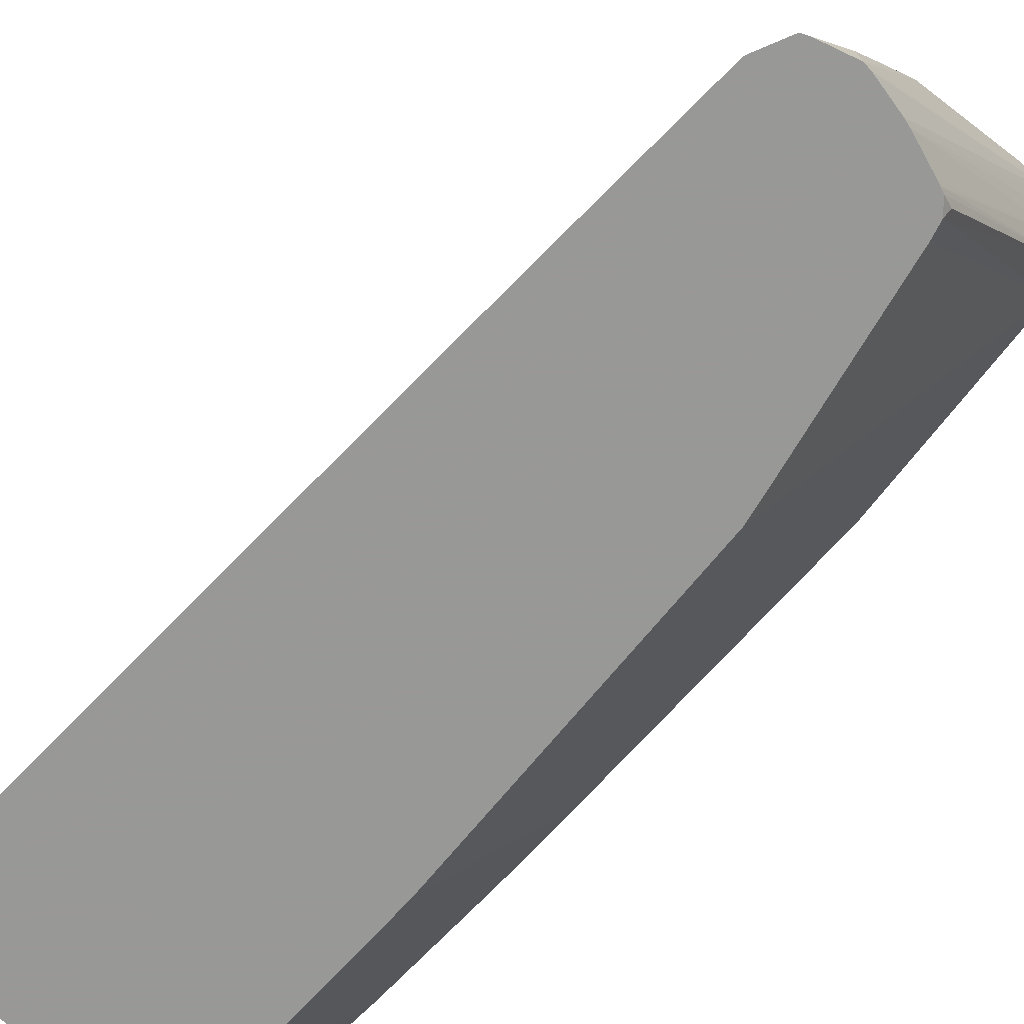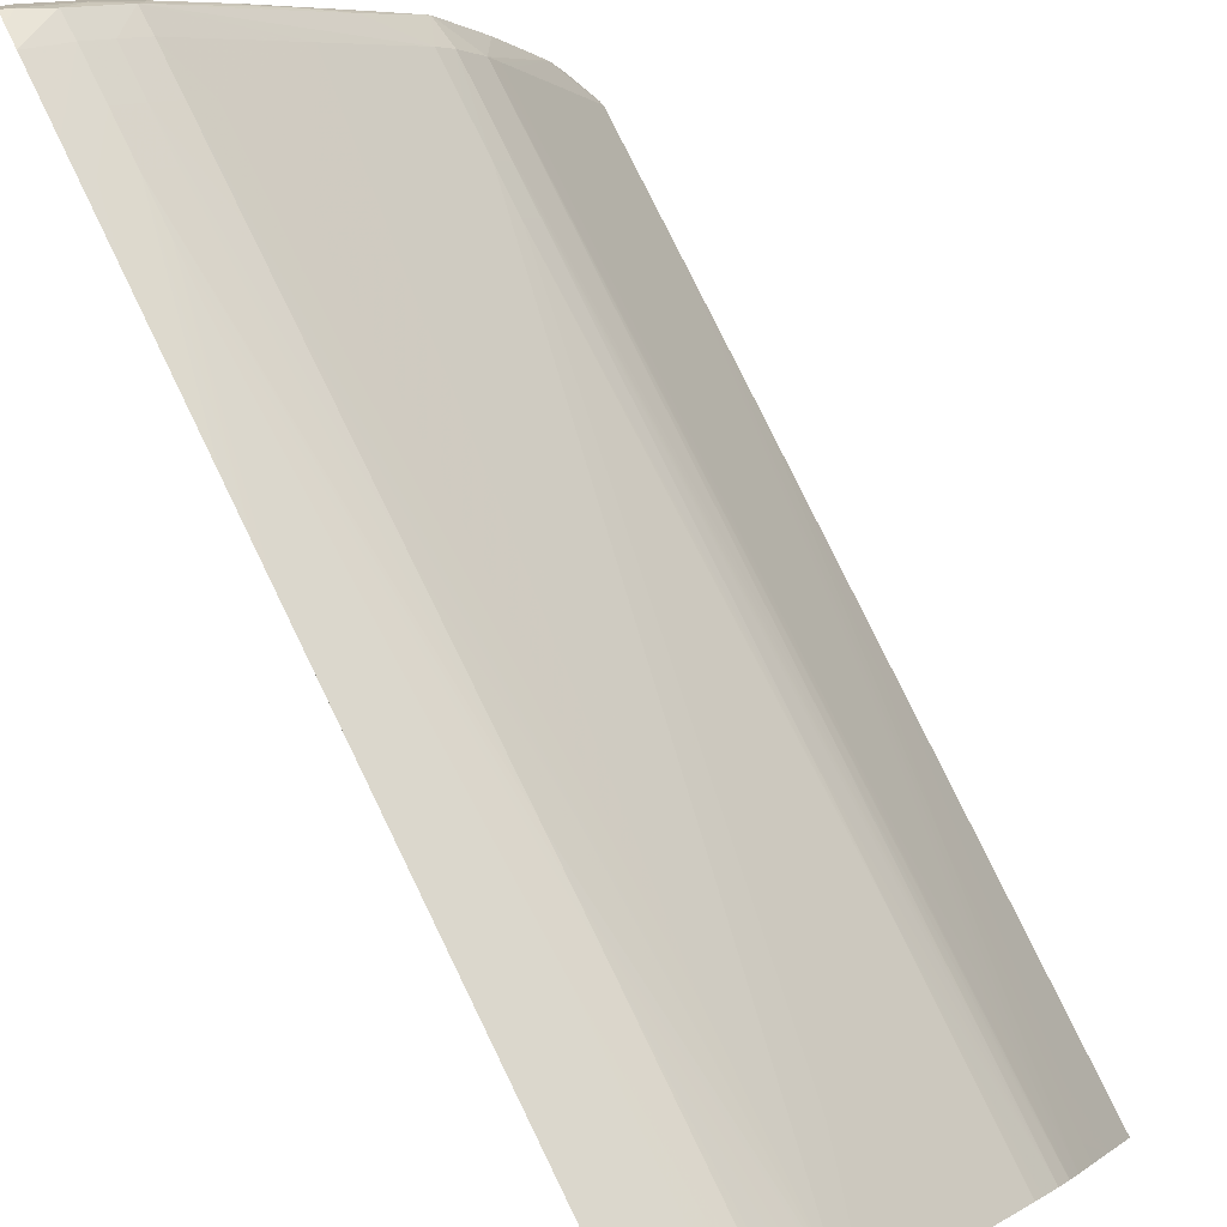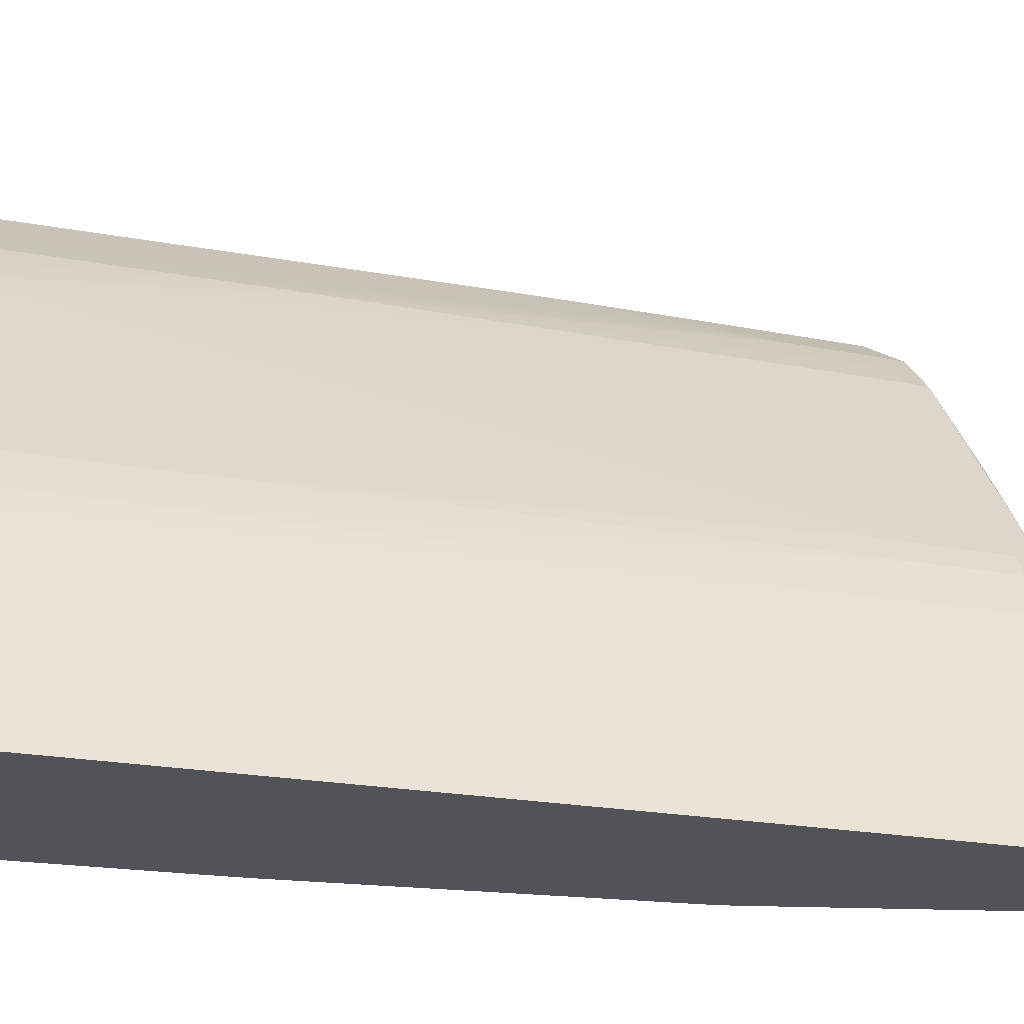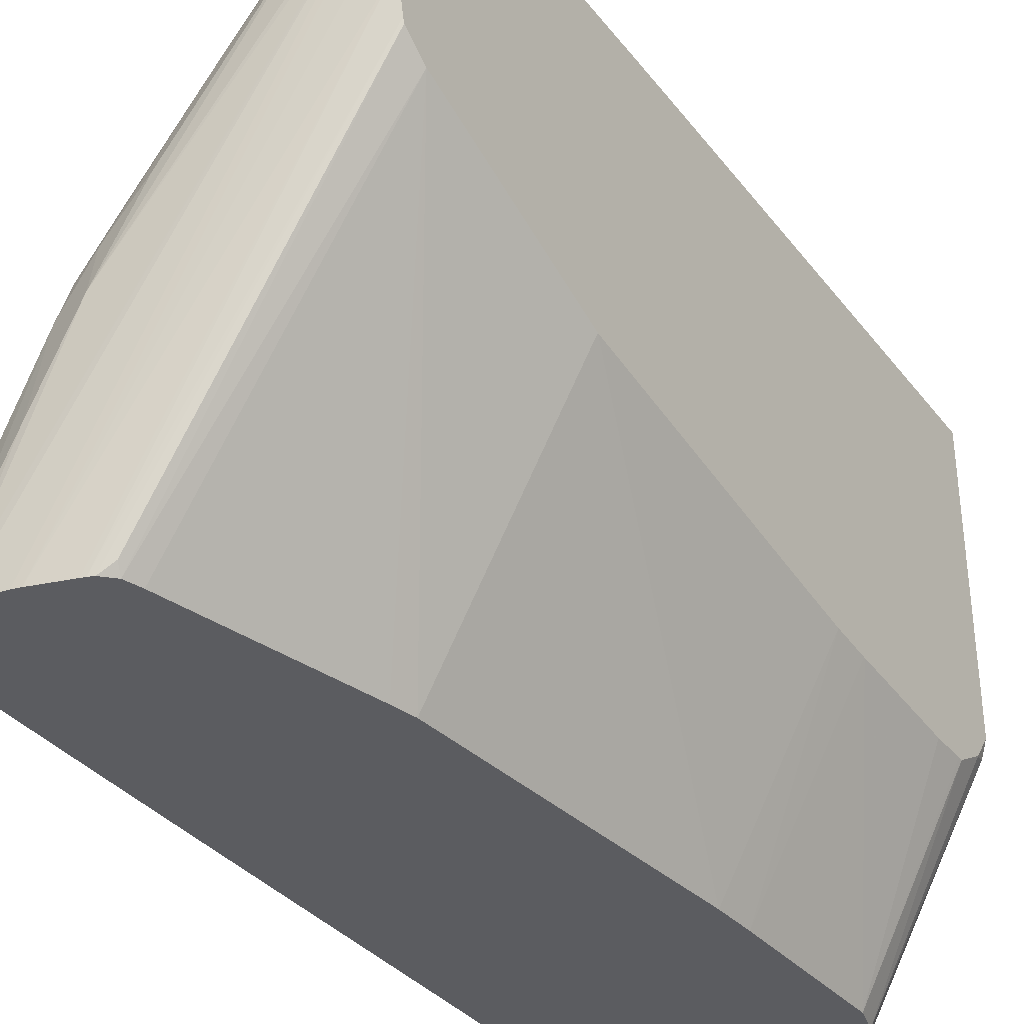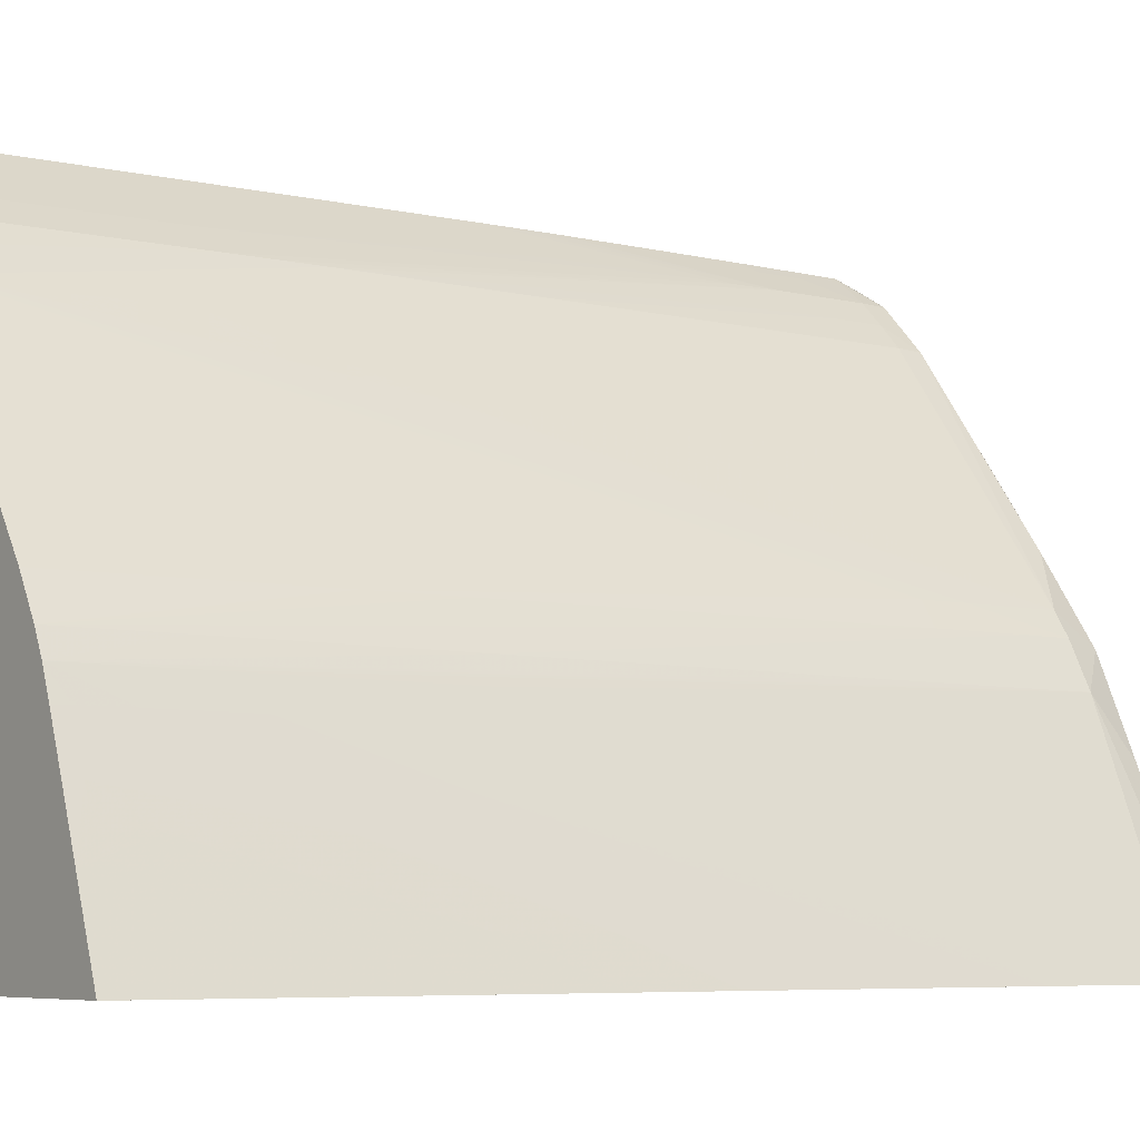
<metadata>
{"format":"obj","ext":"obj","renderer":"f3d","projection":"perspective","resolution":1024,"background":"white","views":[{"elev":-68.5,"azim":-44.0,"up":"+Y"},{"elev":79.4,"azim":154.0,"up":"+Y"},{"elev":-21.8,"azim":-108.6,"up":"+Y"},{"elev":-34.7,"azim":32.4,"up":"+Y"},{"elev":-6.4,"azim":-125.2,"up":"+Y"}]}
</metadata>
<code>
v -0.05251 0.01768 0.007879
v -0.05133 0.02068 0.007879
v -0.0425 0.01768 0.007879
v -0.05253 0.01768 0.01965
v -0.05097 0.0216 0.01031
v -0.05097 0.0216 0.008483
v -0.0505 0.02281 0.008483
v -0.0505 0.02281 0.007879
v -0.05195 0.01916 0.01943
v -0.03726 0.02714 0.007879
v -0.04171 0.01768 0.009084
v -0.04171 0.01768 0.009084
v -0.05254 0.01768 0.02308
v -0.05098 0.02161 0.01578
v -0.05196 0.01916 0.02308
v -0.04977 0.02463 0.007879
v -0.05001 0.02403 0.007879
v -0.05098 0.02162 0.01761
v -0.03701 0.02794 0.007879
v -0.03701 0.02678 0.008798
v -0.03701 0.0259 0.01031
v -0.0414 0.01768 0.0103
v -0.05254 0.01768 0.02673
v -0.05196 0.01916 0.0249
v -0.04977 0.02463 0.008483
v -0.04933 0.0257 0.007879
v -0.05098 0.02162 0.01943
v -0.05255 0.01768 0.03037
v -0.05255 0.01768 0.0322
v -0.03701 0.0412 0.007879
v -0.03701 0.02589 0.01053
v -0.03701 0.02587 0.01213
v -0.03701 0.02617 0.01761
v -0.03701 0.02617 0.01764
v -0.04167 0.01768 0.01761
v -0.04977 0.02463 0.01031
v -0.04889 0.02655 0.02125
v -0.04889 0.02657 0.01761
v -0.04888 0.02658 0.01578
v -0.04888 0.02659 0.01395
v -0.04888 0.0266 0.01213
v -0.04887 0.02661 0.007879
v -0.04976 0.02463 0.01213
v -0.04976 0.02463 0.01395
v -0.04933 0.02568 0.01213
v -0.04887 0.02646 0.04315
v -0.04888 0.02646 0.04132
v -0.04888 0.02648 0.03585
v -0.05134 0.02069 0.02308
v -0.05097 0.02161 0.02125
v -0.05254 0.01768 0.03402
v -0.03738 0.04089 0.007879
v -0.03701 0.0412 0.008483
v -0.03701 0.02632 0.01943
v -0.04172 0.01768 0.01858
v -0.04797 0.02818 0.04132
v -0.04797 0.02819 0.0395
v -0.04797 0.02819 0.03767
v -0.04798 0.02814 0.02125
v -0.04798 0.02812 0.01761
v -0.04797 0.02812 0.01578
v -0.04826 0.02761 0.007879
v -0.04797 0.02818 0.03585
v -0.04797 0.02817 0.0322
v -0.05049 0.02281 0.01943
v -0.05194 0.01916 0.03402
v -0.05047 0.02281 0.02308
v -0.0493 0.02563 0.0249
v -0.04931 0.02564 0.02125
v -0.04927 0.02554 0.04025
v -0.04926 0.02553 0.04315
v -0.05123 0.02041 0.04428
v -0.04951 0.02432 0.0444
v -0.04779 0.0279 0.04445
v -0.04797 0.02817 0.04315
v -0.05254 0.01768 0.03604
v -0.05253 0.01768 0.03767
v -0.03701 0.04132 0.02421
v -0.03829 0.04012 0.007879
v -0.03839 0.0402 0.03037
v -0.04177 0.01768 0.01943
v -0.03701 0.02657 0.02138
v -0.04737 0.0291 0.0395
v -0.04737 0.0291 0.03767
v -0.04797 0.02818 0.03402
v -0.04798 0.02813 0.01943
v -0.04796 0.0281 0.01031
v -0.04797 0.02811 0.01395
v -0.04736 0.02909 0.03402
v -0.04796 0.02809 0.007879
v -0.04797 0.02811 0.01213
v -0.05252 0.01768 0.04132
v -0.05132 0.02062 0.03767
v -0.05095 0.02157 0.03037
v -0.05039 0.02281 0.04132
v -0.04964 0.02463 0.04132
v -0.04964 0.02462 0.04315
v -0.0513 0.02059 0.04315
v -0.05251 0.01768 0.04315
v -0.05246 0.01768 0.04331
v -0.05192 0.01768 0.04461
v -0.05149 0.01916 0.04455
v -0.04982 0.02281 0.04466
v -0.04815 0.02646 0.0447
v -0.04668 0.02842 0.04483
v -0.04609 0.03011 0.04449
v -0.04402 0.03314 0.04434
v -0.0457 0.03113 0.04418
v -0.04736 0.02909 0.04315
v -0.04737 0.0291 0.04132
v -0.03701 0.04132 0.0249
v -0.03841 0.04022 0.03585
v -0.03923 0.03932 0.007879
v -0.03923 0.03932 0.008483
v -0.03924 0.03938 0.01761
v -0.03701 0.0284 0.03424
v -0.04314 0.01768 0.03402
v -0.04195 0.03647 0.008483
v -0.04195 0.03647 0.007879
v -0.04354 0.03431 0.01395
v -0.04353 0.03431 0.01213
v -0.04419 0.0334 0.01395
v -0.04736 0.02908 0.0322
v -0.04732 0.02903 0.01395
v -0.04731 0.02901 0.008483
v -0.04353 0.0343 0.008483
v -0.04353 0.03429 0.007879
v -0.0516 0.01768 0.04476
v -0.05018 0.01916 0.04517
v -0.04835 0.02281 0.04525
v -0.04653 0.02646 0.0453
v -0.04292 0.03375 0.04473
v -0.04471 0.03011 0.04512
v -0.04234 0.03515 0.04445
v -0.04019 0.03837 0.04413
v -0.04414 0.03329 0.04315
v -0.04346 0.03424 0.03585
v -0.04577 0.03122 0.03767
v -0.04351 0.0343 0.02308
v -0.03741 0.04101 0.02855
v -0.03701 0.04135 0.02855
v -0.03842 0.04022 0.03767
v -0.04027 0.03844 0.01031
v -0.03992 0.03872 0.007879
v -0.04026 0.03843 0.007879
v -0.03701 0.03159 0.04315
v -0.04338 0.01768 0.03503
v -0.04193 0.03644 0.01578
v -0.04105 0.0374 0.03402
v -0.04021 0.0384 0.04315
v -0.04113 0.0374 0.02308
v -0.04114 0.0374 0.02125
v -0.04027 0.03845 0.02855
v -0.04028 0.03846 0.0249
v -0.04029 0.03847 0.02125
v -0.04029 0.03847 0.01943
v -0.04142 0.0371 0.007879
v -0.0424 0.03586 0.007879
v -0.04261 0.03556 0.007879
v -0.05018 0.01768 0.04524
v -0.03741 0.0374 0.04526
v -0.03923 0.03558 0.04526
v -0.03923 0.0374 0.04511
v -0.04056 0.0374 0.04444
v -0.03908 0.03908 0.04442
v -0.03837 0.04018 0.04412
v -0.03932 0.03932 0.04315
v -0.04252 0.03539 0.04315
v -0.04099 0.0374 0.04132
v -0.04183 0.03631 0.04132
v -0.04184 0.03633 0.03767
v -0.04418 0.03334 0.0322
v -0.03701 0.04135 0.02967
v -0.03842 0.04022 0.0395
v -0.04028 0.03845 0.01213
v -0.04029 0.03847 0.01761
v -0.04056 0.03809 0.007879
v -0.03701 0.03233 0.04425
v -0.04563 0.01768 0.04383
v -0.04541 0.01768 0.04315
v -0.04103 0.0374 0.03585
v -0.03933 0.03932 0.04132
v -0.04022 0.03841 0.04132
v -0.04023 0.03842 0.03767
v -0.04024 0.03843 0.03585
v -0.03933 0.03933 0.0395
v -0.04116 0.0374 0.007879
v -0.04984 0.01768 0.04522
v -0.03701 0.0378 0.04525
v -0.03741 0.03923 0.0451
v -0.03741 0.04055 0.04444
v -0.03701 0.04101 0.04398
v -0.03701 0.04128 0.04315
v -0.03741 0.04098 0.04315
v -0.03841 0.04021 0.04315
v -0.03701 0.04135 0.0315
v -0.03841 0.04022 0.04132
v -0.03741 0.04101 0.0395
v -0.03701 0.04133 0.03699
v -0.03701 0.04134 0.03516
v -0.03701 0.03254 0.04431
v -0.04553 0.01806 0.04414
v -0.04609 0.01768 0.04429
v -0.04835 0.01768 0.04497
v -0.03701 0.03923 0.04513
v -0.04801 0.01768 0.04489
v -0.03701 0.0374 0.04519
v -0.03701 0.03967 0.04504
v -0.03701 0.0407 0.04452
v -0.03701 0.04129 0.04249
v -0.03741 0.041 0.04132
v -0.03701 0.0413 0.04066
v -0.03701 0.04132 0.03882
v -0.04631 0.01768 0.04437
v -0.03701 0.03415 0.04466
v -0.03701 0.03597 0.04497
v -0.0465 0.01768 0.04443
f 1 2 8
f 1 8 17
f 1 17 16
f 1 16 26
f 1 26 42
f 1 42 62
f 1 62 90
f 1 90 127
f 1 127 159
f 1 159 158
f 1 158 119
f 1 119 157
f 1 157 187
f 1 187 177
f 1 177 145
f 1 145 144
f 1 144 113
f 1 113 79
f 1 79 52
f 1 52 30
f 1 30 19
f 1 19 10
f 1 10 3
f 1 3 12
f 1 12 22
f 1 22 35
f 1 35 55
f 1 55 81
f 1 81 117
f 1 117 147
f 1 147 180
f 1 180 179
f 1 179 203
f 1 203 214
f 1 214 217
f 1 217 206
f 1 206 204
f 1 204 188
f 1 188 160
f 1 160 128
f 1 128 101
f 1 101 100
f 1 100 99
f 1 99 92
f 1 92 77
f 1 77 76
f 1 76 51
f 1 51 29
f 1 29 28
f 1 28 23
f 1 23 13
f 1 13 4
f 1 4 2
f 2 5 6
f 2 6 7
f 2 7 8
f 2 4 9
f 2 9 5
f 3 10 11
f 3 11 12
f 4 13 9
f 5 14 7
f 5 7 6
f 5 9 15
f 5 15 14
f 7 16 17
f 7 17 8
f 7 14 18
f 7 18 16
f 9 13 23
f 9 23 15
f 10 19 20
f 10 20 11
f 11 20 21
f 11 21 22
f 11 22 12
f 14 15 18
f 15 23 28
f 15 28 24
f 15 24 18
f 16 25 26
f 16 18 25
f 18 27 25
f 18 24 28
f 18 28 29
f 18 29 27
f 19 30 53
f 19 53 78
f 19 78 111
f 19 111 141
f 19 141 173
f 19 173 196
f 19 196 200
f 19 200 199
f 19 199 213
f 19 213 212
f 19 212 210
f 19 210 193
f 19 193 192
f 19 192 209
f 19 209 208
f 19 208 205
f 19 205 189
f 19 189 207
f 19 207 216
f 19 216 215
f 19 215 201
f 19 201 178
f 19 178 146
f 19 146 116
f 19 116 82
f 19 82 54
f 19 54 34
f 19 34 33
f 19 33 32
f 19 32 31
f 19 31 21
f 19 21 20
f 21 31 22
f 22 31 32
f 22 32 33
f 22 33 34
f 22 34 35
f 25 36 26
f 25 27 36
f 26 37 38
f 26 38 39
f 26 39 40
f 26 40 41
f 26 41 42
f 26 36 43
f 26 43 44
f 26 44 45
f 26 45 46
f 26 46 47
f 26 47 48
f 26 48 37
f 27 29 49
f 27 49 50
f 27 50 43
f 27 43 36
f 29 51 49
f 30 52 53
f 34 54 35
f 35 54 55
f 37 48 56
f 37 56 57
f 37 57 38
f 38 57 39
f 39 57 40
f 40 57 41
f 41 57 58
f 41 58 42
f 42 59 60
f 42 60 61
f 42 61 62
f 42 58 63
f 42 63 64
f 42 64 59
f 43 50 44
f 44 50 65
f 44 65 66
f 44 66 67
f 44 67 68
f 44 68 69
f 44 69 45
f 45 69 46
f 46 70 71
f 46 71 72
f 46 72 73
f 46 73 74
f 46 74 75
f 46 75 56
f 46 56 47
f 46 69 68
f 46 68 70
f 47 56 48
f 49 51 76
f 49 76 77
f 49 77 50
f 50 77 65
f 52 78 53
f 52 79 80
f 52 80 78
f 54 81 55
f 54 82 81
f 56 75 83
f 56 83 57
f 57 83 84
f 57 84 58
f 58 84 85
f 58 85 64
f 58 64 63
f 59 86 60
f 59 64 84
f 59 84 86
f 60 86 84
f 60 84 61
f 61 87 88
f 61 88 62
f 61 84 89
f 61 89 87
f 62 88 91
f 62 91 87
f 62 87 90
f 64 85 84
f 65 77 66
f 66 77 92
f 66 92 93
f 66 93 94
f 66 94 67
f 67 94 68
f 68 94 93
f 68 93 95
f 68 95 96
f 68 96 70
f 70 96 97
f 70 97 71
f 71 97 72
f 72 97 98
f 72 98 99
f 72 99 100
f 72 100 101
f 72 101 102
f 72 102 73
f 73 102 103
f 73 103 104
f 73 104 74
f 74 104 105
f 74 105 106
f 74 106 107
f 74 107 108
f 74 108 109
f 74 109 75
f 75 109 110
f 75 110 83
f 78 80 112
f 78 112 111
f 79 113 114
f 79 114 115
f 79 115 80
f 80 115 112
f 81 82 116
f 81 116 117
f 83 110 118
f 83 118 119
f 83 119 84
f 84 119 120
f 84 120 121
f 84 121 122
f 84 122 89
f 87 91 88
f 87 89 123
f 87 123 90
f 89 122 123
f 90 124 125
f 90 125 126
f 90 126 127
f 90 123 124
f 92 99 98
f 92 98 95
f 92 95 93
f 95 98 97
f 95 97 96
f 101 128 129
f 101 129 102
f 102 129 103
f 103 129 104
f 104 129 130
f 104 130 131
f 104 131 105
f 105 132 106
f 105 131 133
f 105 133 132
f 106 134 107
f 106 132 134
f 107 135 108
f 107 134 135
f 108 135 109
f 109 135 136
f 109 136 137
f 109 137 138
f 109 138 139
f 109 139 118
f 109 118 110
f 111 112 140
f 111 140 141
f 112 142 141
f 112 141 140
f 112 115 143
f 112 143 142
f 113 144 114
f 114 144 115
f 115 144 145
f 115 145 143
f 116 146 117
f 117 146 147
f 118 139 148
f 118 148 149
f 118 149 150
f 118 150 151
f 118 151 152
f 118 152 153
f 118 153 154
f 118 154 155
f 118 155 119
f 119 155 156
f 119 156 157
f 119 158 120
f 120 158 121
f 121 158 159
f 121 159 126
f 121 126 122
f 122 126 124
f 122 124 123
f 124 126 125
f 126 159 127
f 128 160 129
f 129 160 130
f 130 160 131
f 131 160 161
f 131 161 162
f 131 162 163
f 131 163 133
f 132 164 134
f 132 133 163
f 132 163 164
f 134 164 135
f 135 164 165
f 135 165 166
f 135 166 167
f 135 167 150
f 135 150 168
f 135 168 136
f 136 168 169
f 136 169 170
f 136 170 171
f 136 171 137
f 137 172 138
f 137 171 148
f 137 148 139
f 137 139 172
f 138 172 139
f 141 142 173
f 142 174 173
f 142 143 175
f 142 175 176
f 142 176 156
f 142 156 174
f 143 145 177
f 143 177 175
f 146 178 179
f 146 179 180
f 146 180 147
f 148 171 181
f 148 181 149
f 149 181 150
f 150 181 169
f 150 169 168
f 150 167 182
f 150 182 183
f 150 183 151
f 151 183 184
f 151 184 152
f 152 184 185
f 152 185 153
f 153 185 182
f 153 182 186
f 153 186 154
f 154 186 155
f 155 186 174
f 155 174 156
f 156 176 187
f 156 187 157
f 160 188 189
f 160 189 161
f 161 189 190
f 161 190 163
f 161 163 162
f 163 190 165
f 163 165 164
f 165 190 191
f 165 191 166
f 166 192 193
f 166 193 194
f 166 194 195
f 166 195 167
f 166 191 192
f 167 195 197
f 167 197 182
f 169 171 170
f 169 181 171
f 173 174 196
f 174 186 182
f 174 182 197
f 174 197 198
f 174 198 199
f 174 199 200
f 174 200 196
f 175 177 176
f 176 177 187
f 178 201 202
f 178 202 179
f 179 202 203
f 182 185 184
f 182 184 183
f 188 204 189
f 189 205 190
f 189 204 206
f 189 206 207
f 190 205 208
f 190 208 191
f 191 208 209
f 191 209 192
f 193 210 194
f 194 210 211
f 194 211 195
f 195 211 197
f 197 211 198
f 198 211 212
f 198 212 213
f 198 213 199
f 201 214 203
f 201 203 202
f 201 215 214
f 206 215 216
f 206 216 207
f 206 217 215
f 210 212 211
f 214 215 217

</code>
